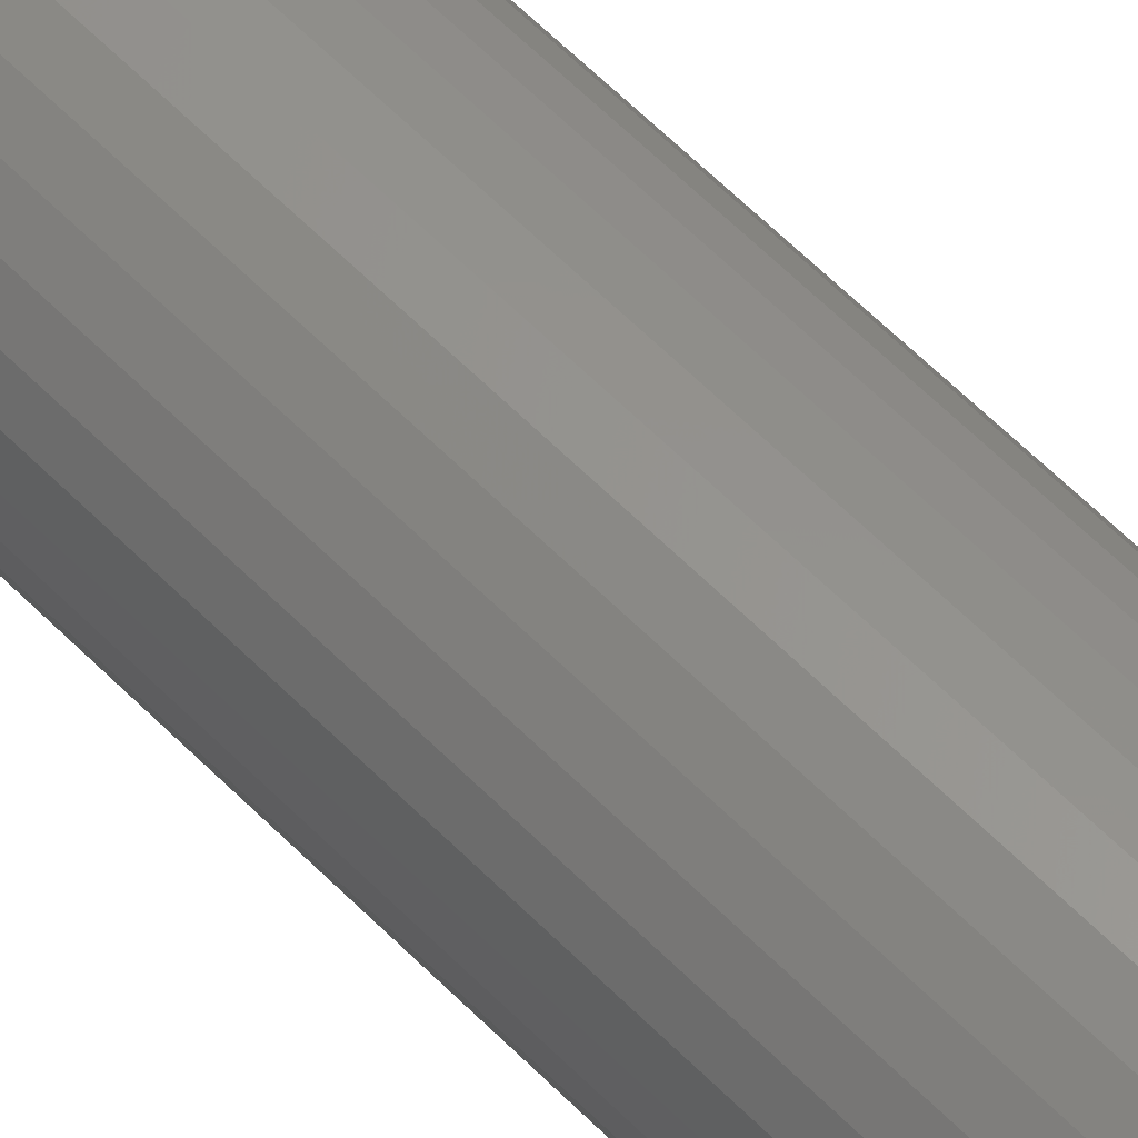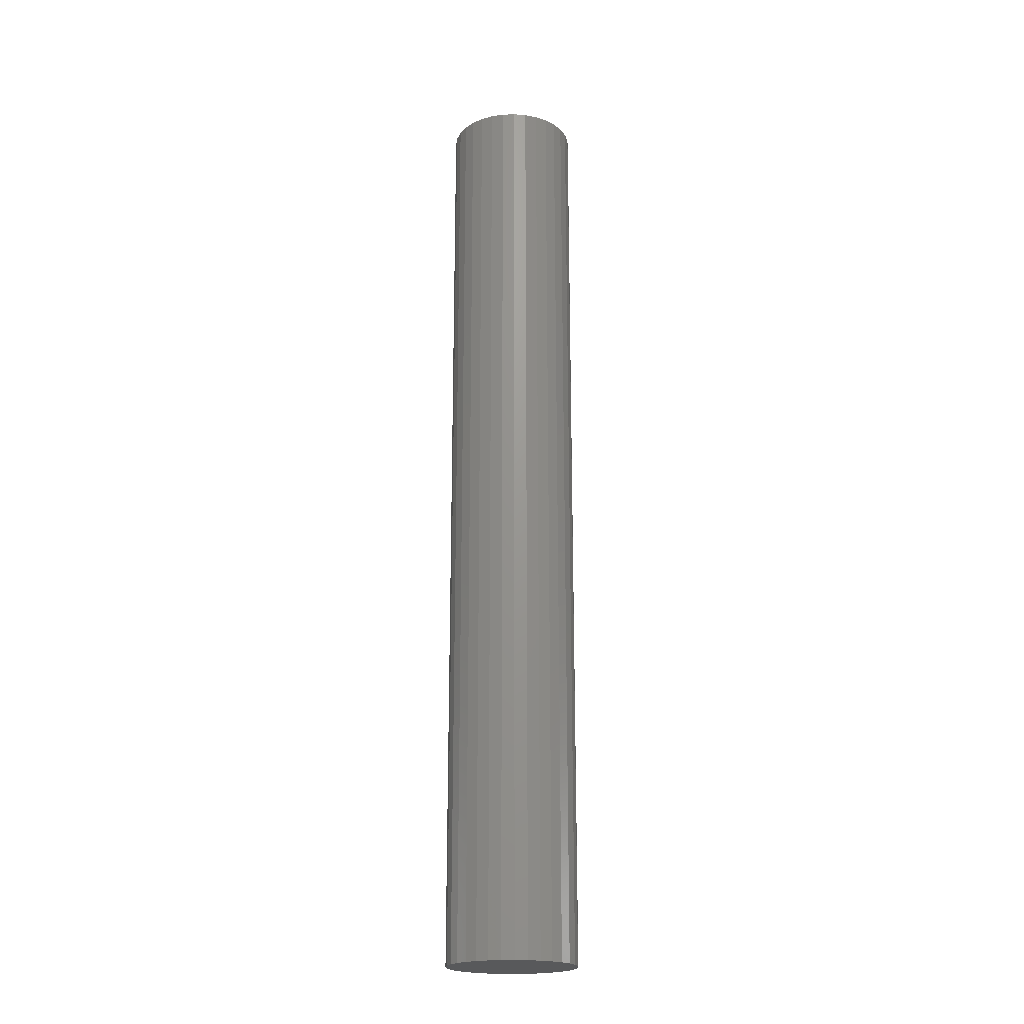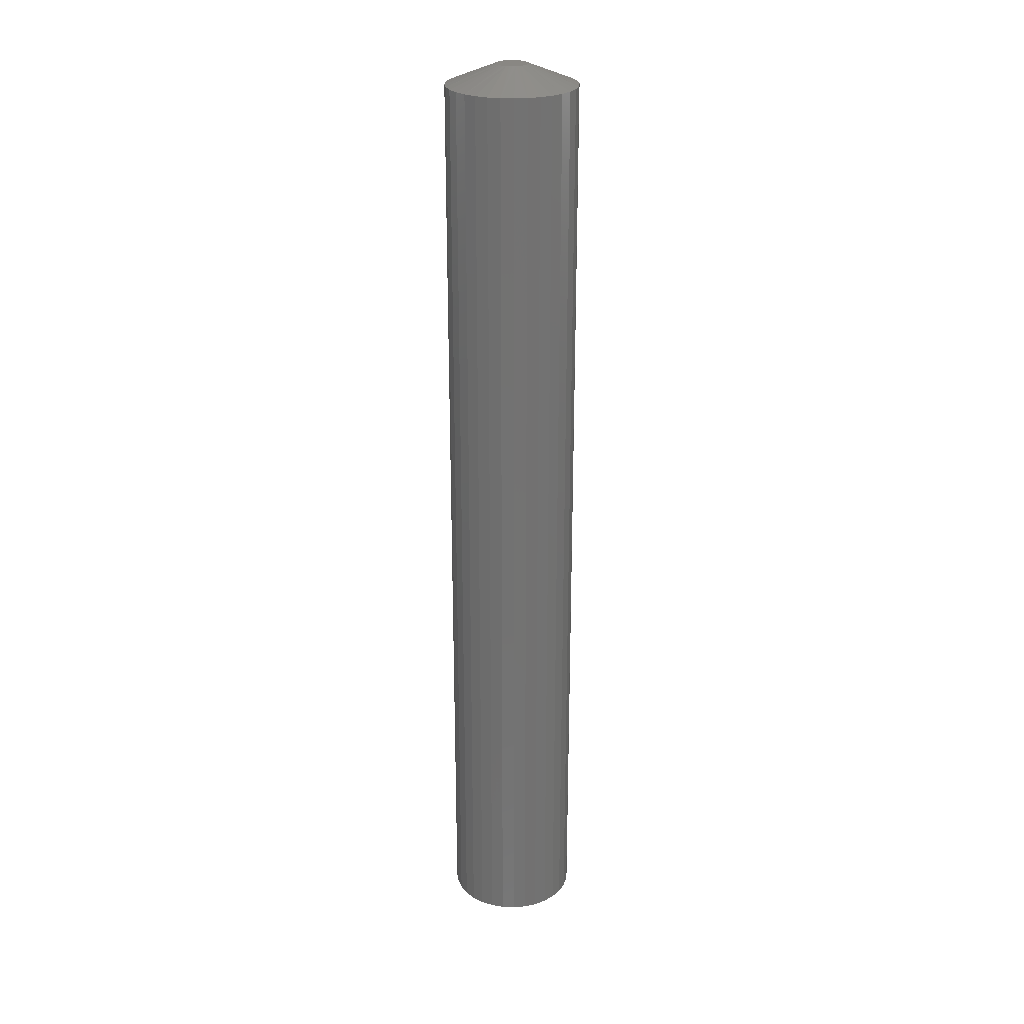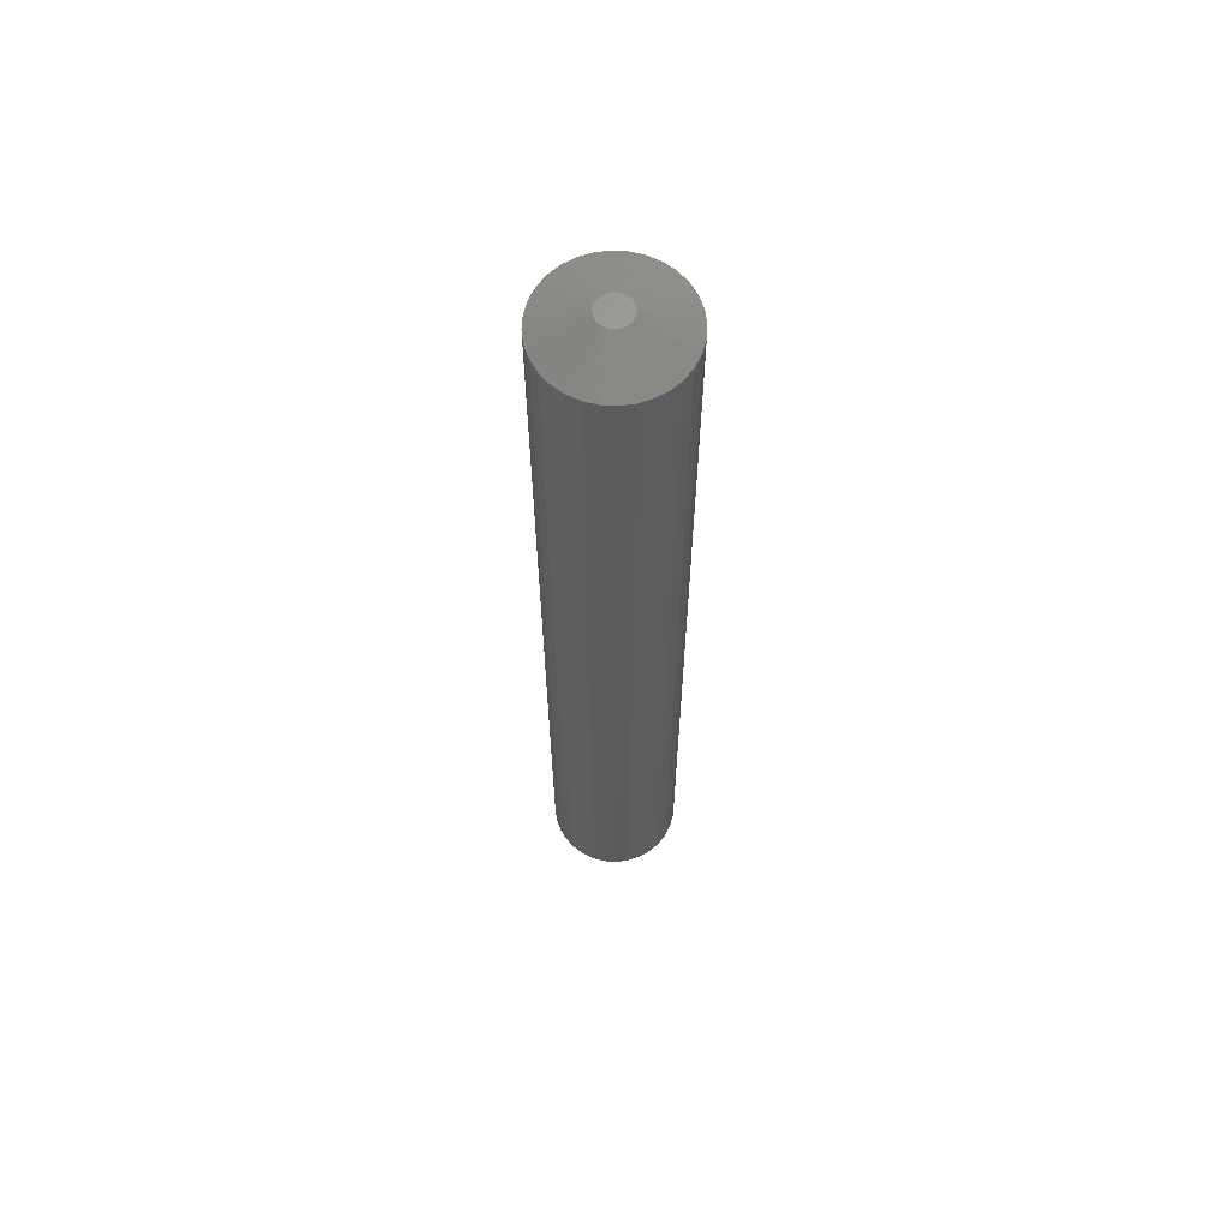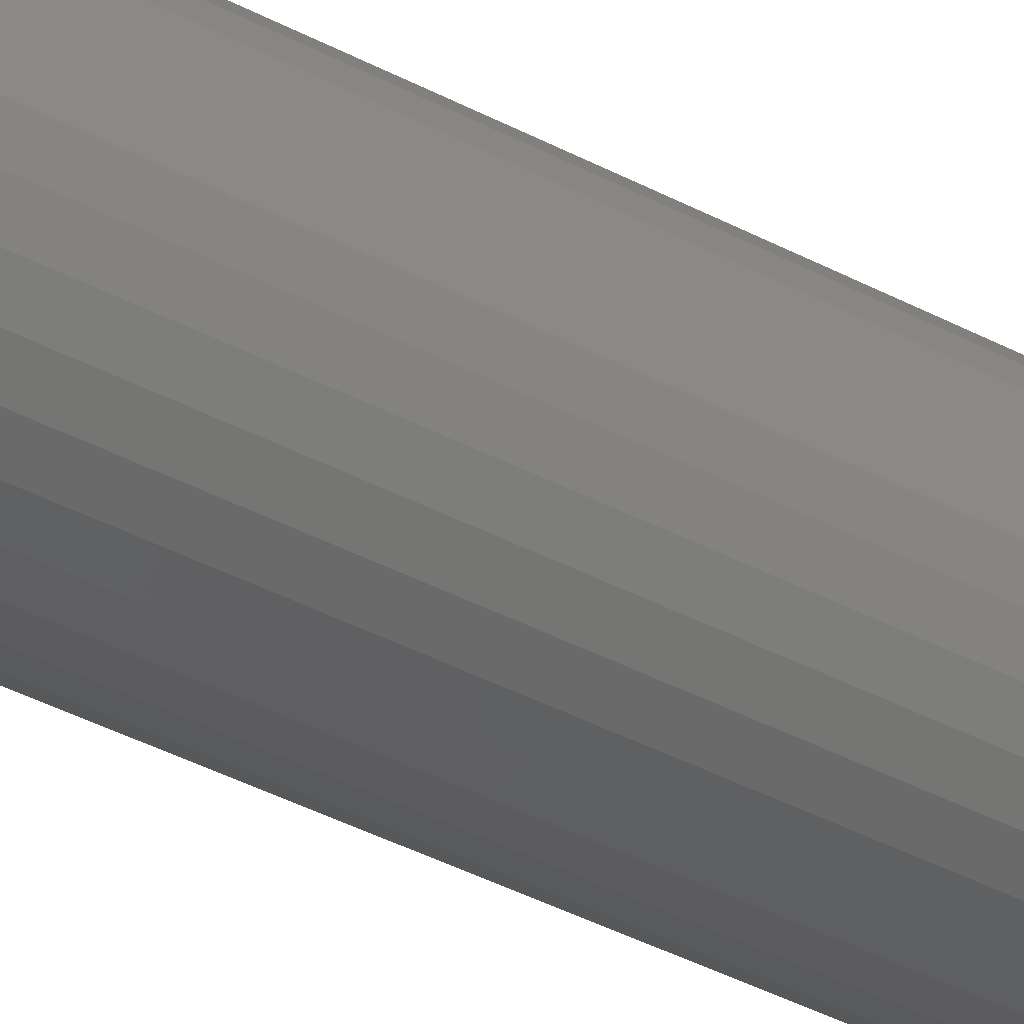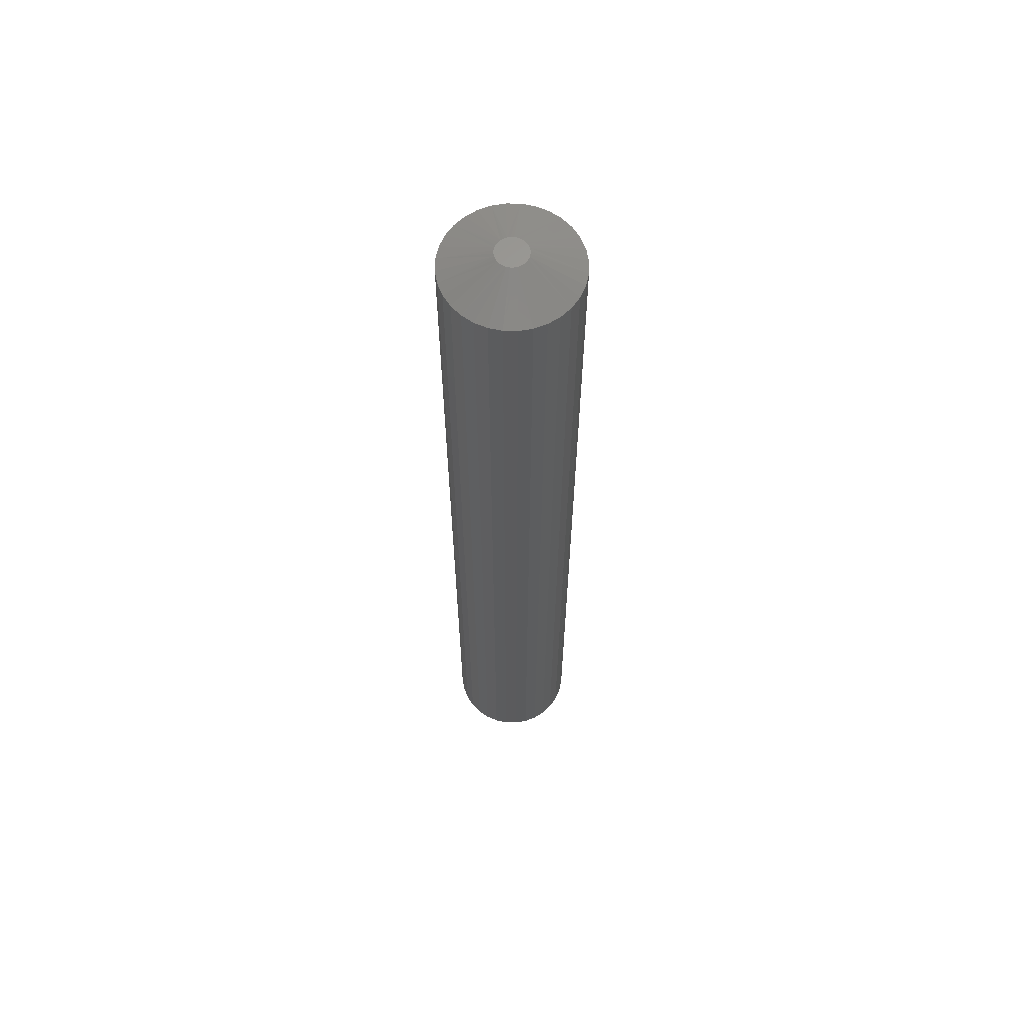
<metadata>
{"format":"stl","ext":"stl","renderer":"f3d","projection":"perspective","resolution":1024,"background":"white","views":[{"elev":58.4,"azim":-43.5,"up":"+Z"},{"elev":-20.5,"azim":31.6,"up":"+Y"},{"elev":25.4,"azim":77.0,"up":"+Y"},{"elev":63.8,"azim":-2.0,"up":"+Y"},{"elev":-34.5,"azim":-126.7,"up":"+Z"},{"elev":63.0,"azim":-105.8,"up":"+Y"}]}
</metadata>
<code>
# stl→obj: 96 verts, 188 faces
v 0.1626 3.894e-17 0.2561
v 0.1453 3.894e-17 0.2561
v 0.1608 3.902e-17 0.2576
v 0.1438 3.883e-17 0.2543
v 0.1641 3.883e-17 0.2543
v 0.1426 3.872e-17 0.2521
v 0.1653 3.872e-17 0.2521
v 0.1641 3.808e-17 0.2406
v 0.1438 3.808e-17 0.2406
v 0.1653 3.82e-17 0.2428
v 0.1453 3.798e-17 0.2388
v 0.1626 3.798e-17 0.2388
v 0.1471 3.789e-17 0.2373
v 0.1471 3.902e-17 0.2576
v 0.1493 3.908e-17 0.2588
v 0.1516 3.912e-17 0.2595
v 0.1539 3.914e-17 0.2597
v 0.1563 3.912e-17 0.2595
v 0.1586 3.908e-17 0.2588
v 0.1608 3.789e-17 0.2373
v 0.1586 3.783e-17 0.2361
v 0.1563 3.779e-17 0.2354
v 0.1539 3.778e-17 0.2352
v 0.1516 3.779e-17 0.2354
v 0.1493 3.783e-17 0.2361
v 0.1426 3.82e-17 0.2428
v 0.1419 3.832e-17 0.2451
v 0.166 3.832e-17 0.2451
v 0.1417 3.846e-17 0.2475
v 0.1662 3.846e-17 0.2475
v 0.1419 3.859e-17 0.2498
v 0.166 3.859e-17 0.2498
v 0.2053 -0.01562 0.2475
v 0.2053 -0.75 0.2475
v 0.2043 -0.01562 0.2374
v 0.2043 -0.75 0.2374
v 0.2014 -0.01562 0.2278
v 0.2014 -0.75 0.2278
v 0.1966 -0.01562 0.2189
v 0.1966 -0.75 0.2189
v 0.1902 -0.01562 0.2112
v 0.1902 -0.75 0.2112
v 0.1825 -0.01562 0.2048
v 0.1825 -0.75 0.2048
v 0.1736 -0.01562 0.2
v 0.1736 -0.75 0.2
v 0.164 -0.01562 0.1971
v 0.164 -0.75 0.1971
v 0.1539 -0.01562 0.1961
v 0.1539 -0.75 0.1961
v 0.1439 -0.01562 0.1971
v 0.1439 -0.75 0.1971
v 0.1343 -0.01562 0.2
v 0.1343 -0.75 0.2
v 0.1254 -0.01562 0.2048
v 0.1254 -0.75 0.2048
v 0.1177 -0.01562 0.2112
v 0.1177 -0.75 0.2112
v 0.1113 -0.01562 0.2189
v 0.1113 -0.75 0.2189
v 0.1065 -0.01562 0.2278
v 0.1065 -0.75 0.2278
v 0.1036 -0.01562 0.2374
v 0.1036 -0.75 0.2374
v 0.1026 -0.01562 0.2475
v 0.1026 -0.75 0.2475
v 0.1036 -0.01562 0.2575
v 0.1036 -0.75 0.2575
v 0.1065 -0.01562 0.2671
v 0.1065 -0.75 0.2671
v 0.1113 -0.01562 0.276
v 0.1113 -0.75 0.276
v 0.1177 -0.01562 0.2837
v 0.1177 -0.75 0.2837
v 0.1254 -0.01562 0.2901
v 0.1254 -0.75 0.2901
v 0.1343 -0.01562 0.2949
v 0.1343 -0.75 0.2949
v 0.1439 -0.01562 0.2978
v 0.1439 -0.75 0.2978
v 0.1539 -0.01562 0.2988
v 0.1539 -0.75 0.2988
v 0.164 -0.01562 0.2978
v 0.164 -0.75 0.2978
v 0.1736 -0.01562 0.2949
v 0.1736 -0.75 0.2949
v 0.1825 -0.01562 0.2901
v 0.1825 -0.75 0.2901
v 0.1902 -0.01562 0.2837
v 0.1902 -0.75 0.2837
v 0.1966 -0.01562 0.276
v 0.1966 -0.75 0.276
v 0.2014 -0.01562 0.2671
v 0.2014 -0.75 0.2671
v 0.2043 -0.01562 0.2575
v 0.2043 -0.75 0.2575
f 1 2 3
f 1 4 2
f 5 4 1
f 6 4 5
f 7 6 5
f 8 9 10
f 11 9 8
f 12 11 8
f 12 13 11
f 14 15 16
f 14 16 17
f 14 17 18
f 14 18 19
f 14 19 3
f 14 3 2
f 20 21 22
f 20 22 23
f 20 23 24
f 20 24 25
f 20 25 13
f 20 13 12
f 9 26 10
f 10 26 27
f 10 27 28
f 28 27 29
f 28 29 30
f 30 29 31
f 30 31 32
f 32 31 6
f 32 6 7
f 33 34 35
f 35 34 36
f 35 36 37
f 37 36 38
f 37 38 39
f 39 38 40
f 39 40 41
f 41 40 42
f 41 42 43
f 43 42 44
f 43 44 45
f 45 44 46
f 45 46 47
f 47 46 48
f 47 48 49
f 49 48 50
f 49 50 51
f 51 50 52
f 51 52 53
f 53 52 54
f 53 54 55
f 55 54 56
f 55 56 57
f 57 56 58
f 57 58 59
f 59 58 60
f 59 60 61
f 61 60 62
f 61 62 63
f 63 62 64
f 63 64 65
f 65 64 66
f 65 66 67
f 67 66 68
f 67 68 69
f 69 68 70
f 69 70 71
f 71 70 72
f 71 72 73
f 73 72 74
f 73 74 75
f 75 74 76
f 75 76 77
f 77 76 78
f 77 78 79
f 79 78 80
f 79 80 81
f 81 80 82
f 81 82 83
f 83 82 84
f 83 84 85
f 85 84 86
f 85 86 87
f 87 86 88
f 87 88 89
f 89 88 90
f 89 90 91
f 91 90 92
f 91 92 93
f 93 92 94
f 93 94 95
f 95 94 96
f 95 96 33
f 33 96 34
f 5 87 89
f 5 89 91
f 91 93 5
f 5 93 7
f 7 93 32
f 19 81 83
f 19 83 85
f 85 87 19
f 19 87 3
f 3 87 1
f 87 5 1
f 14 71 73
f 14 73 75
f 75 77 14
f 14 77 15
f 15 77 16
f 77 17 16
f 6 67 69
f 69 71 6
f 6 71 4
f 4 71 2
f 71 14 2
f 81 19 18
f 81 18 17
f 79 81 17
f 17 77 79
f 65 67 6
f 65 6 31
f 65 31 29
f 30 32 93
f 30 93 95
f 30 95 33
f 9 55 57
f 9 57 59
f 59 61 9
f 9 61 26
f 26 61 27
f 25 49 51
f 25 51 53
f 53 55 25
f 25 55 13
f 13 55 11
f 55 9 11
f 20 39 41
f 20 41 43
f 43 45 20
f 20 45 21
f 21 45 22
f 45 23 22
f 10 35 37
f 37 39 10
f 10 39 8
f 8 39 12
f 39 20 12
f 49 25 24
f 49 24 23
f 47 49 23
f 23 45 47
f 33 35 10
f 33 10 28
f 33 28 30
f 29 27 61
f 29 61 63
f 29 63 65
f 82 80 78
f 84 82 78
f 84 78 86
f 86 78 76
f 86 76 88
f 88 76 74
f 88 74 90
f 90 74 72
f 90 72 92
f 92 72 70
f 92 70 94
f 94 70 68
f 94 68 96
f 36 62 38
f 38 62 60
f 38 60 40
f 40 60 58
f 40 58 42
f 42 58 56
f 42 56 44
f 44 56 54
f 44 54 46
f 46 54 52
f 46 52 50
f 46 50 48
f 96 68 34
f 34 68 66
f 34 66 36
f 36 66 64
f 36 64 62

</code>
